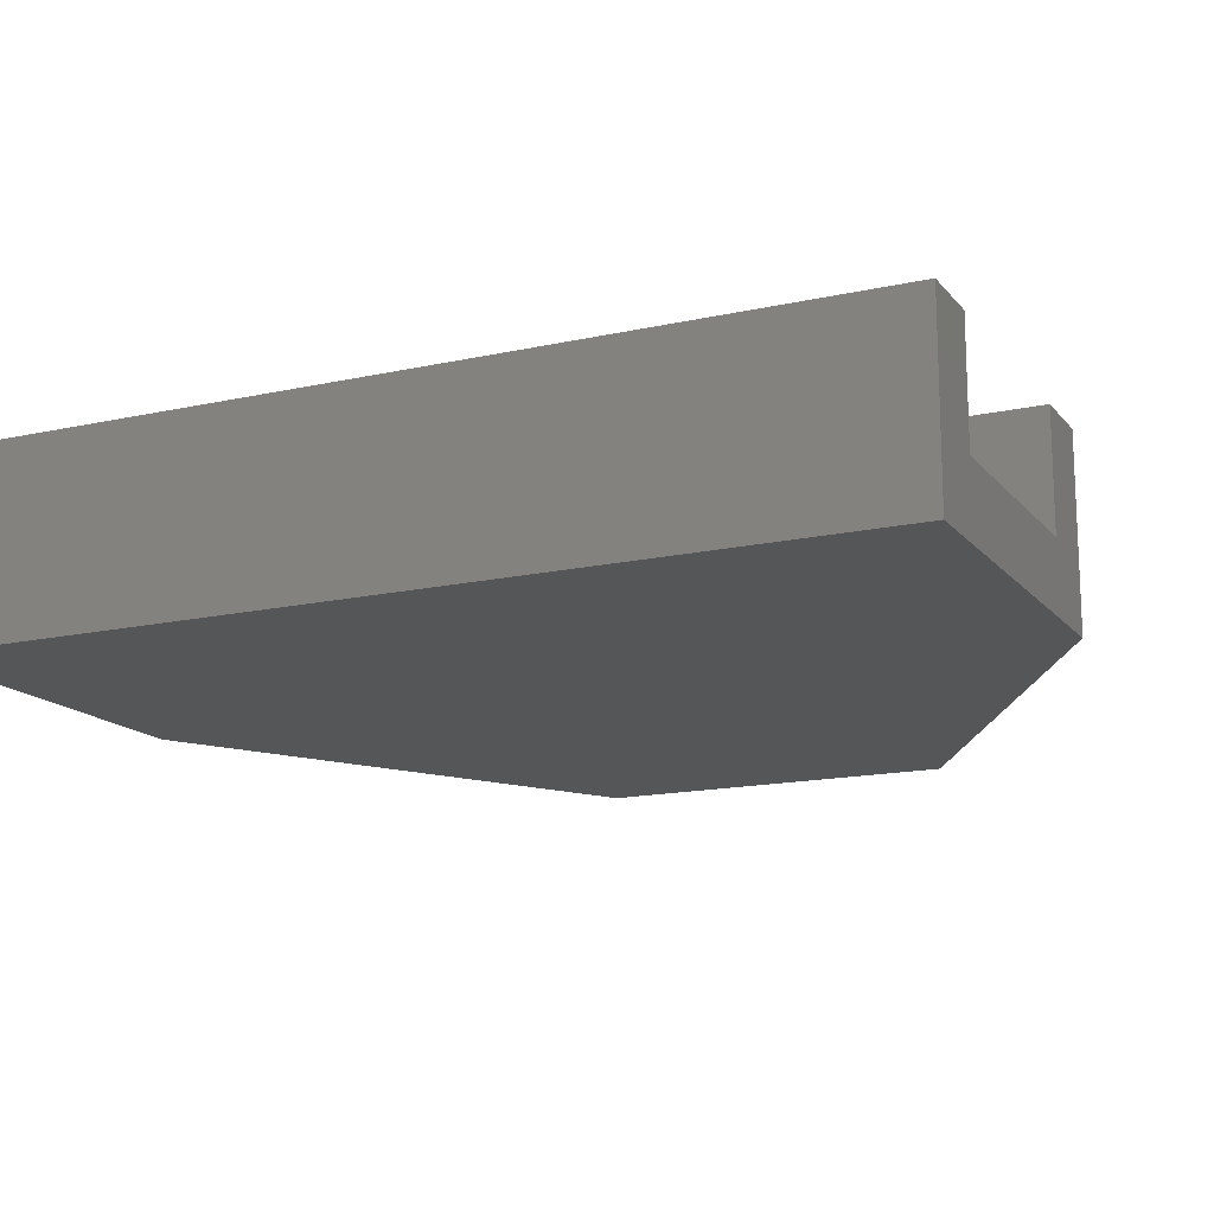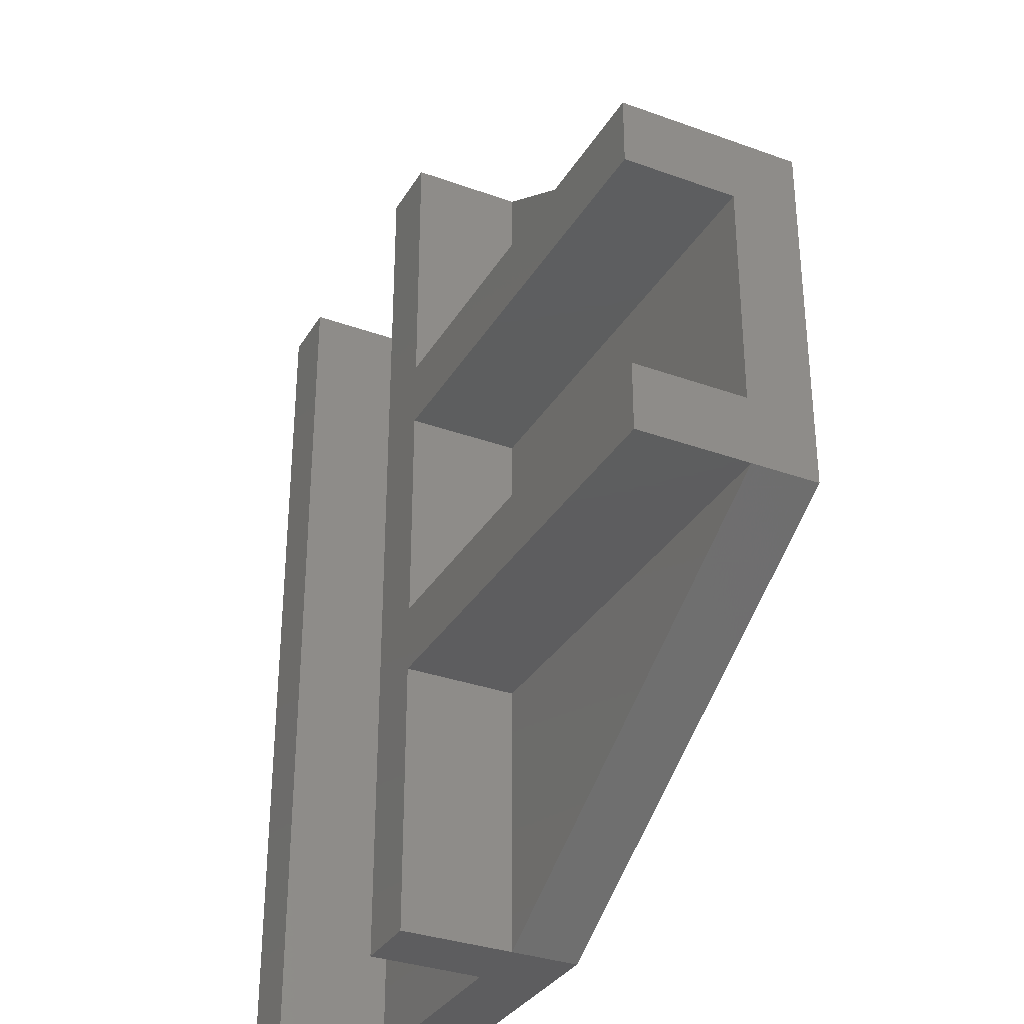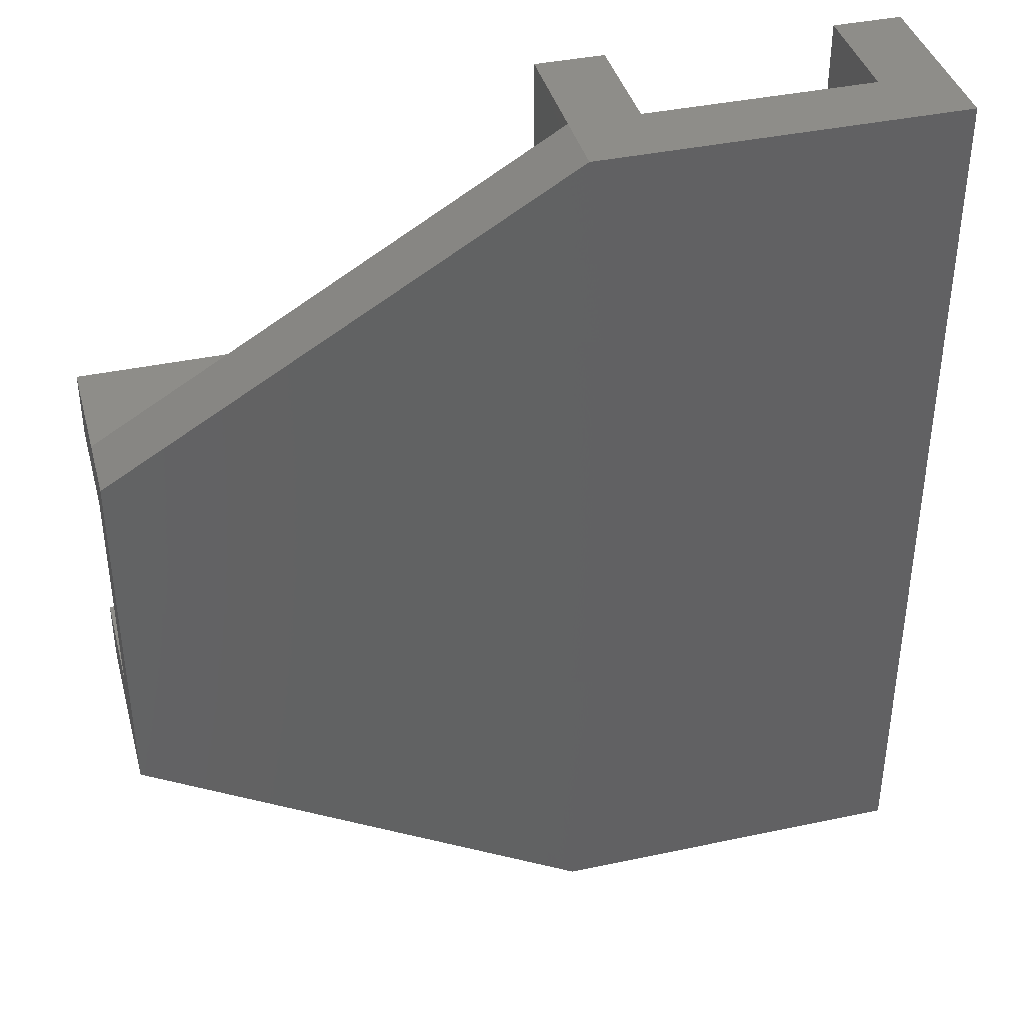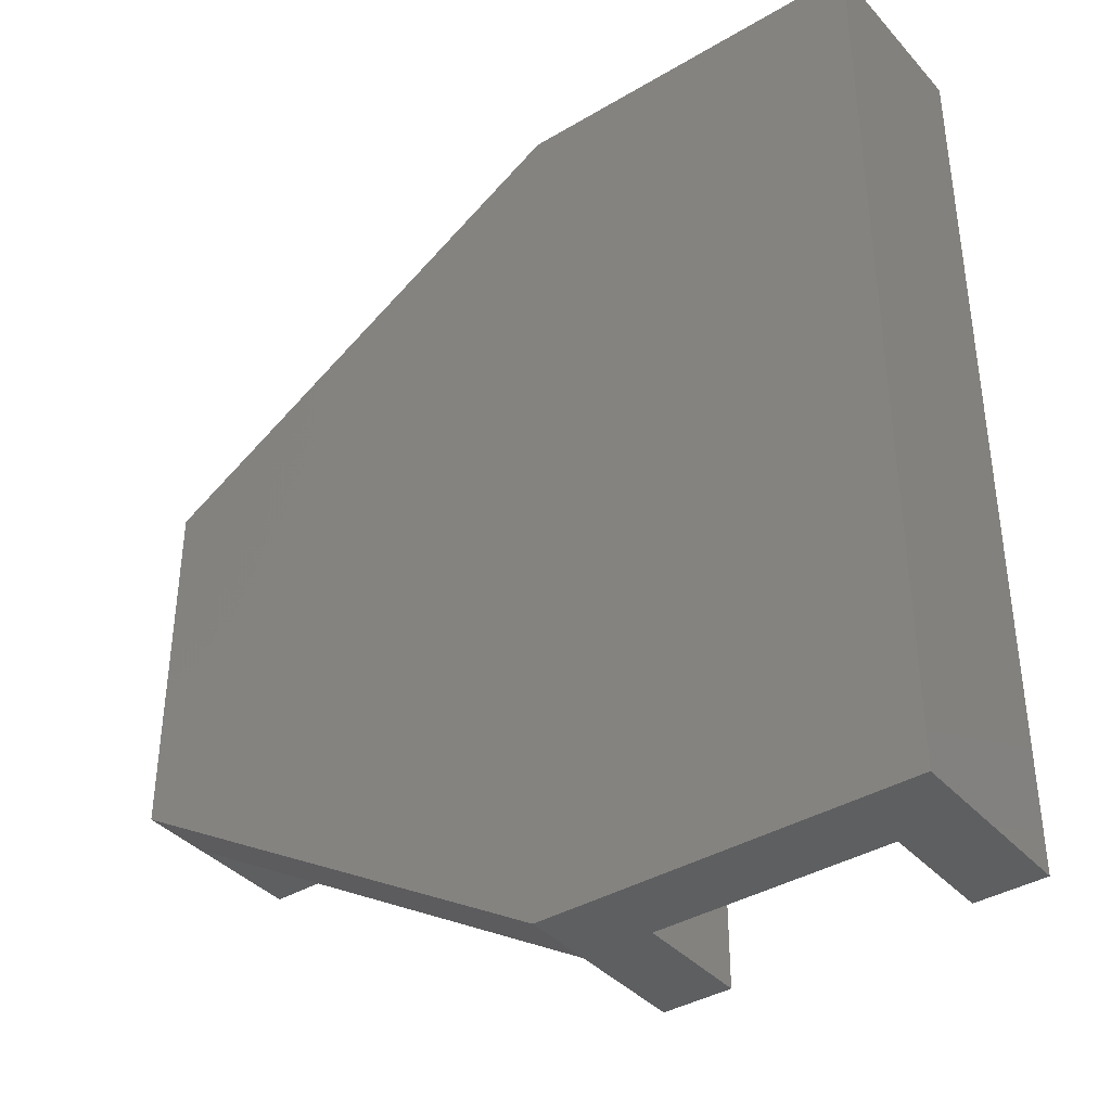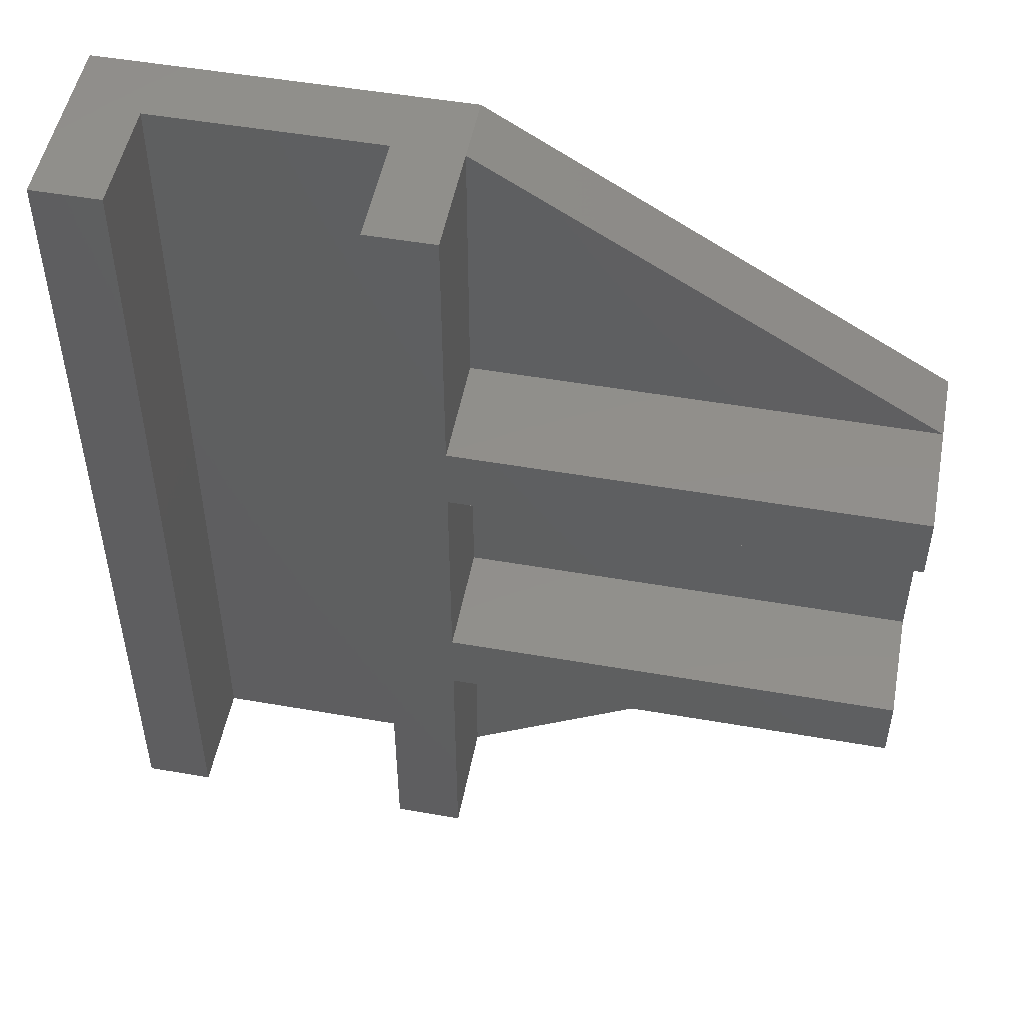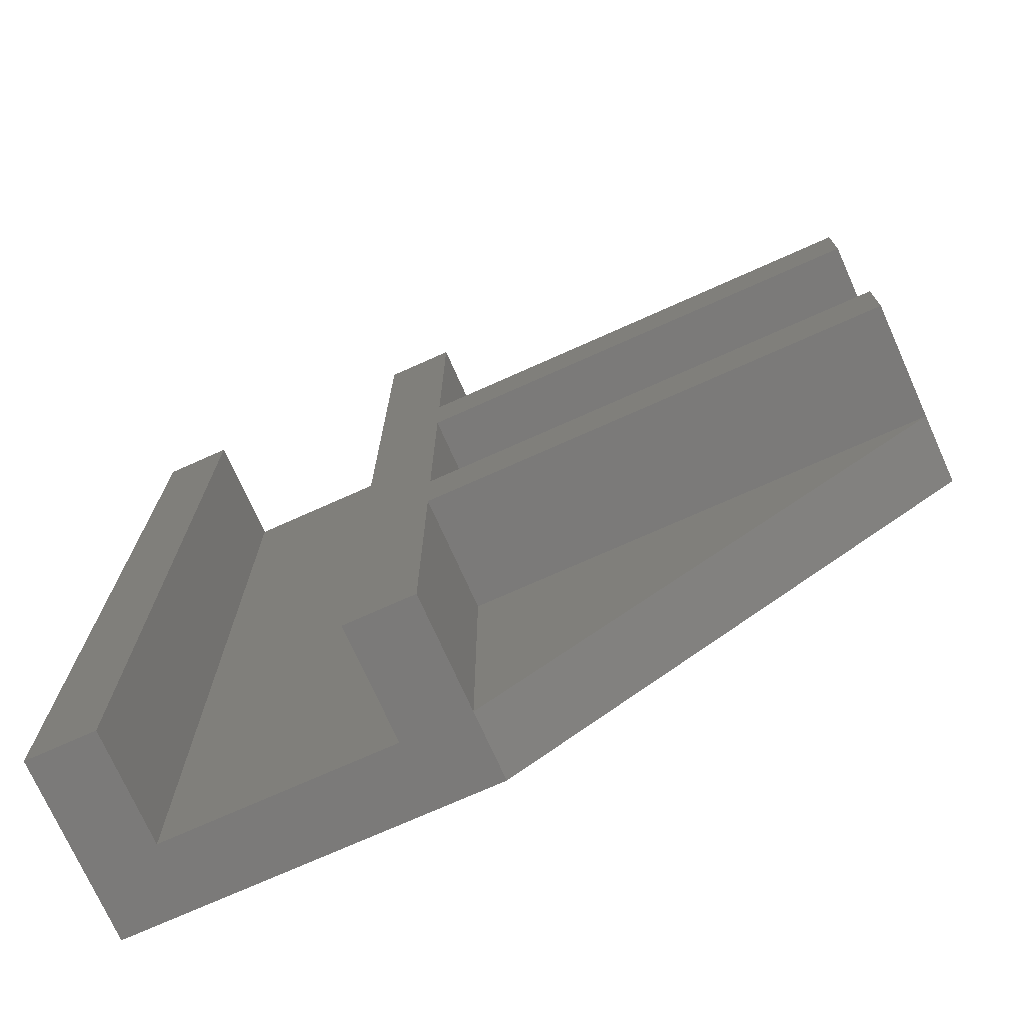
<metadata>
{"format":"stl","ext":"stl","renderer":"f3d","projection":"perspective","resolution":1024,"background":"white","views":[{"elev":-15.3,"azim":-64.7,"up":"+Z"},{"elev":-33.0,"azim":63.5,"up":"+Y"},{"elev":39.2,"azim":165.1,"up":"+Y"},{"elev":-38.6,"azim":-143.2,"up":"+Y"},{"elev":50.7,"azim":10.8,"up":"+Y"},{"elev":-73.5,"azim":24.1,"up":"+Y"}]}
</metadata>
<code>
# stl→obj: 36 verts, 68 faces
v 0 0 0
v 0 40 8
v 0 40 0
v 0 0 8
v 13 40 8
v 16 28 8
v 16 40 8
v 16 25 8
v 16 15 8
v 13 0 8
v 16 12 8
v 16 0 8
v 36 25 8
v 36 28 8
v 36 12 8
v 36 15 8
v 3 0 8
v 3 40 8
v 16 12 3
v 16 0 3
v 16 40 3
v 16 28 3
v 16 25 3
v 16 15 3
v 13 40 3
v 16 40 0
v 3 40 3
v 16 0 0
v 36 28 0
v 36 12 0
v 3 0 3
v 13 0 3
v 36 15 3
v 36 25 3
v 36 28 3
v 36 12 3
f 1 2 3
f 2 1 4
f 5 6 7
f 6 5 8
f 8 5 9
f 10 9 5
f 9 10 11
f 11 10 12
f 6 13 14
f 13 6 8
f 9 15 16
f 15 9 11
f 2 17 18
f 17 2 4
f 12 19 11
f 19 12 20
f 6 21 7
f 21 6 22
f 9 23 8
f 23 9 24
f 21 5 7
f 21 25 5
f 26 25 21
f 25 26 27
f 27 2 18
f 27 3 2
f 3 27 26
f 28 29 30
f 28 26 29
f 1 26 28
f 26 1 3
f 4 31 17
f 28 32 31
f 1 31 4
f 28 31 1
f 32 28 20
f 32 12 10
f 12 32 20
f 17 27 18
f 27 17 31
f 32 5 25
f 5 32 10
f 27 32 25
f 32 27 31
f 16 15 33
f 34 35 14
f 34 14 13
f 35 34 29
f 33 29 34
f 36 33 15
f 30 33 36
f 33 30 29
f 35 6 14
f 6 35 22
f 19 15 11
f 15 19 36
f 35 21 22
f 36 19 20
f 23 33 34
f 33 23 24
f 33 9 16
f 9 33 24
f 23 13 8
f 13 23 34
f 29 21 35
f 21 29 26
f 28 36 20
f 36 28 30

</code>
